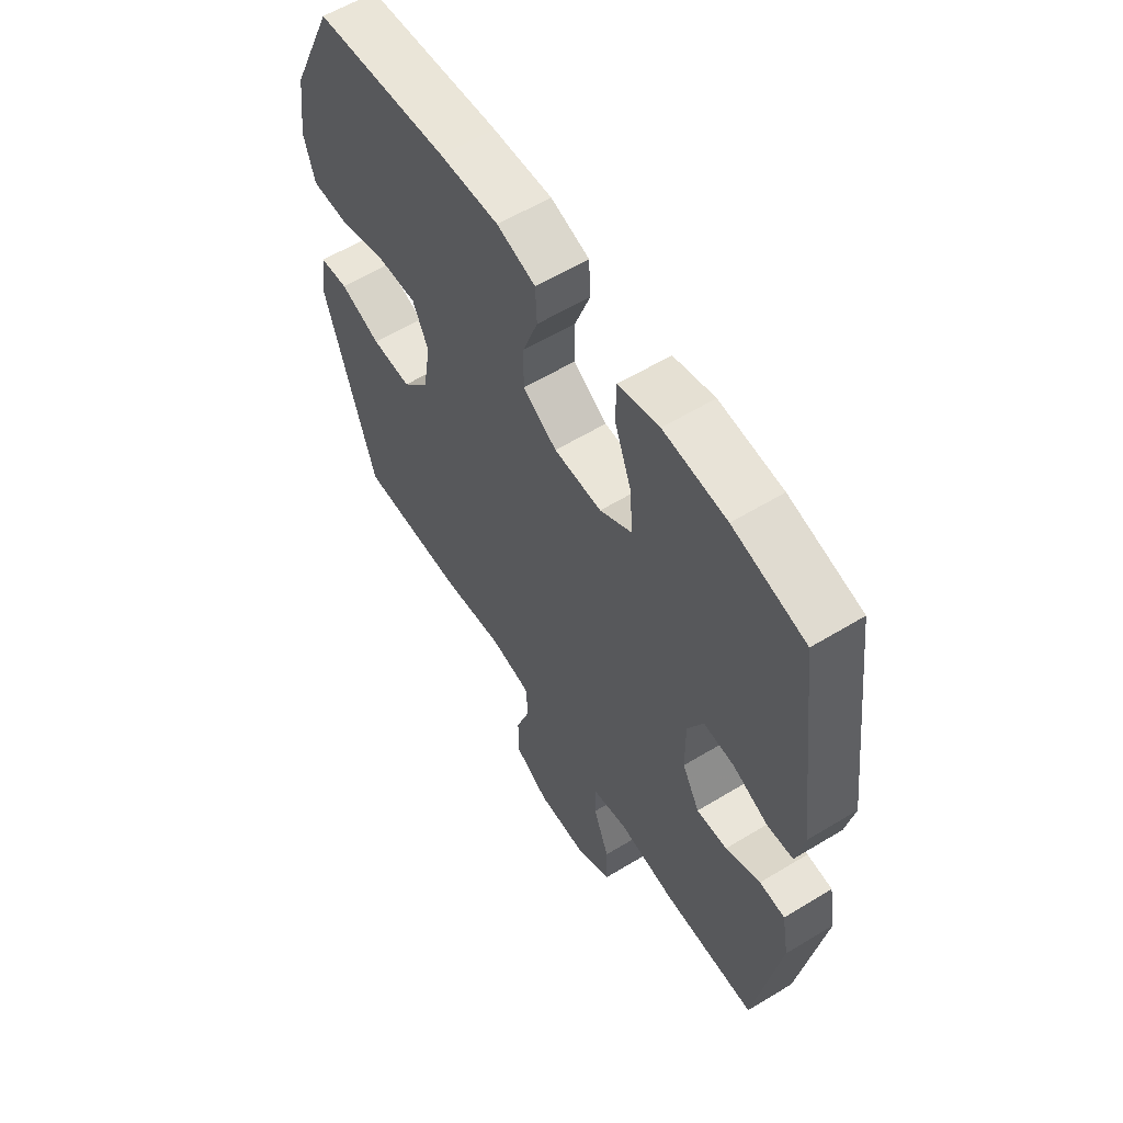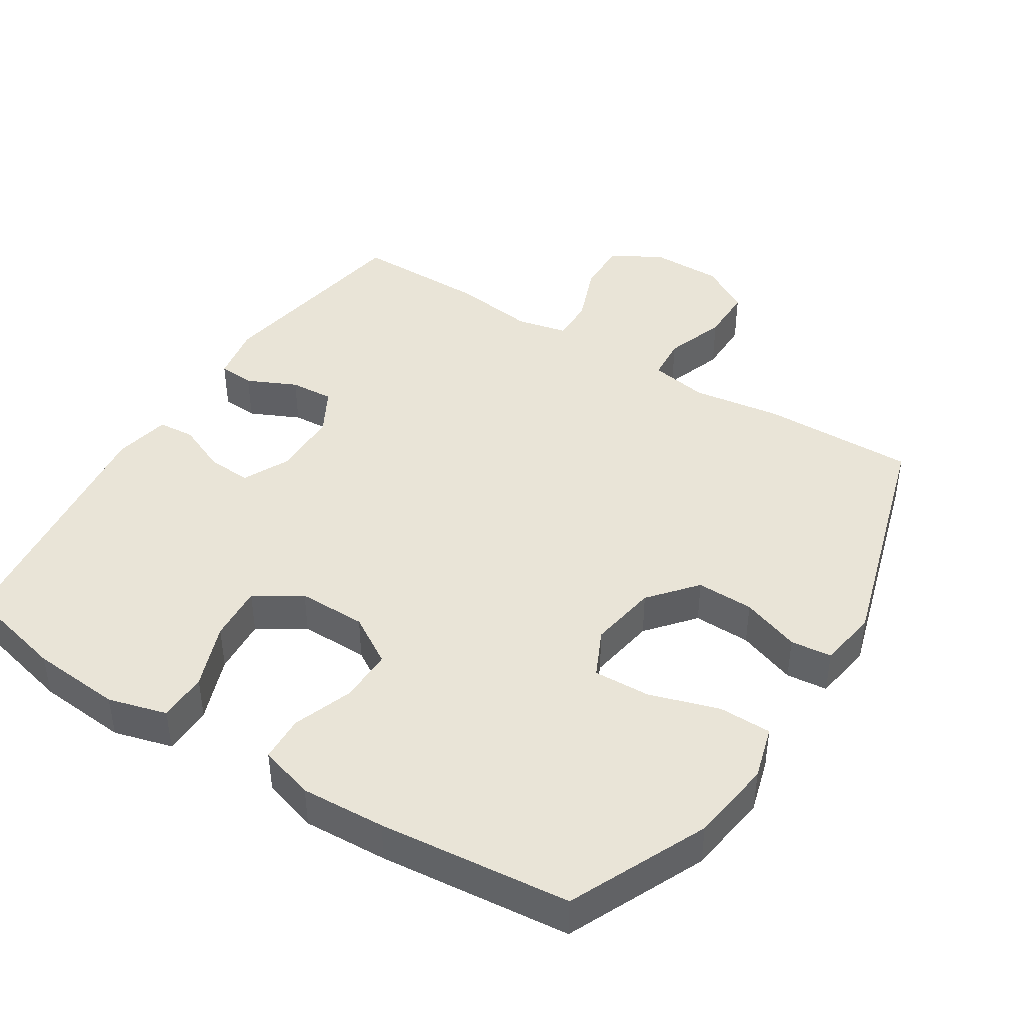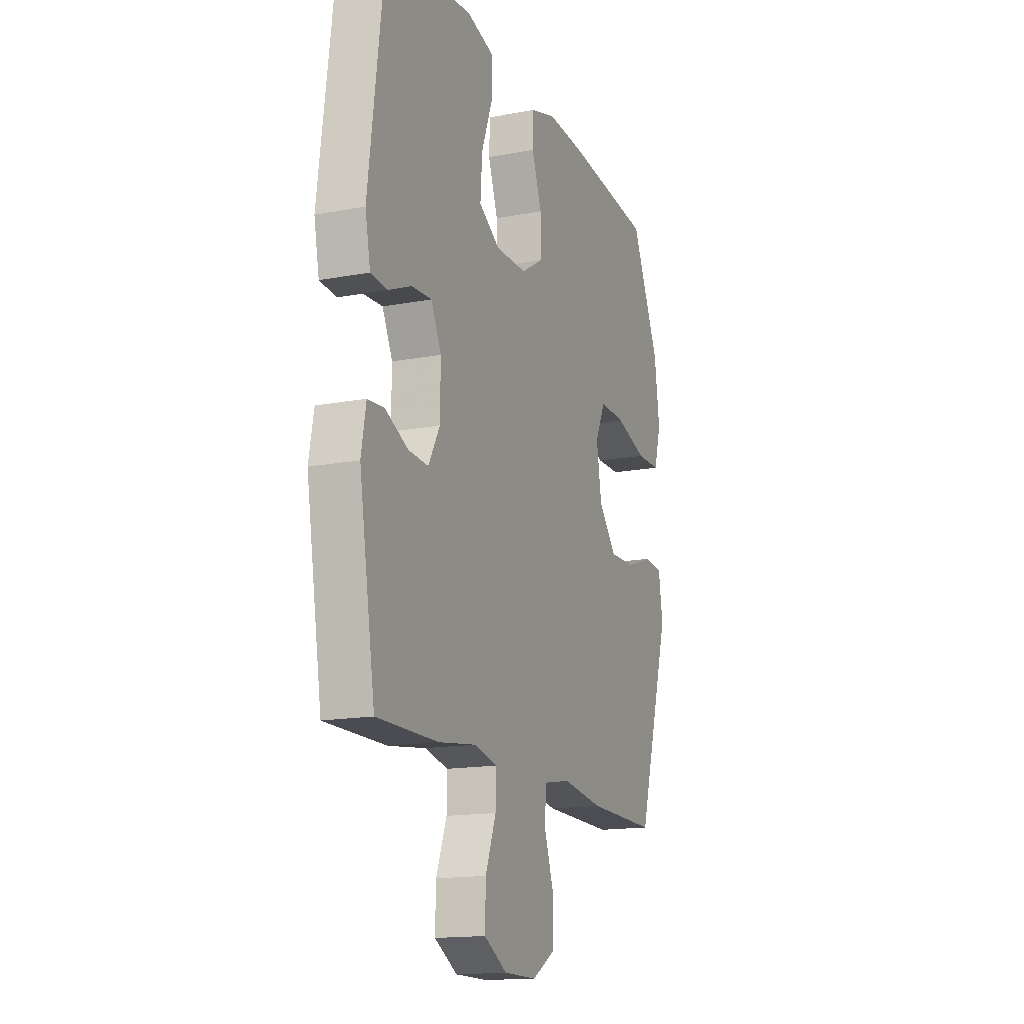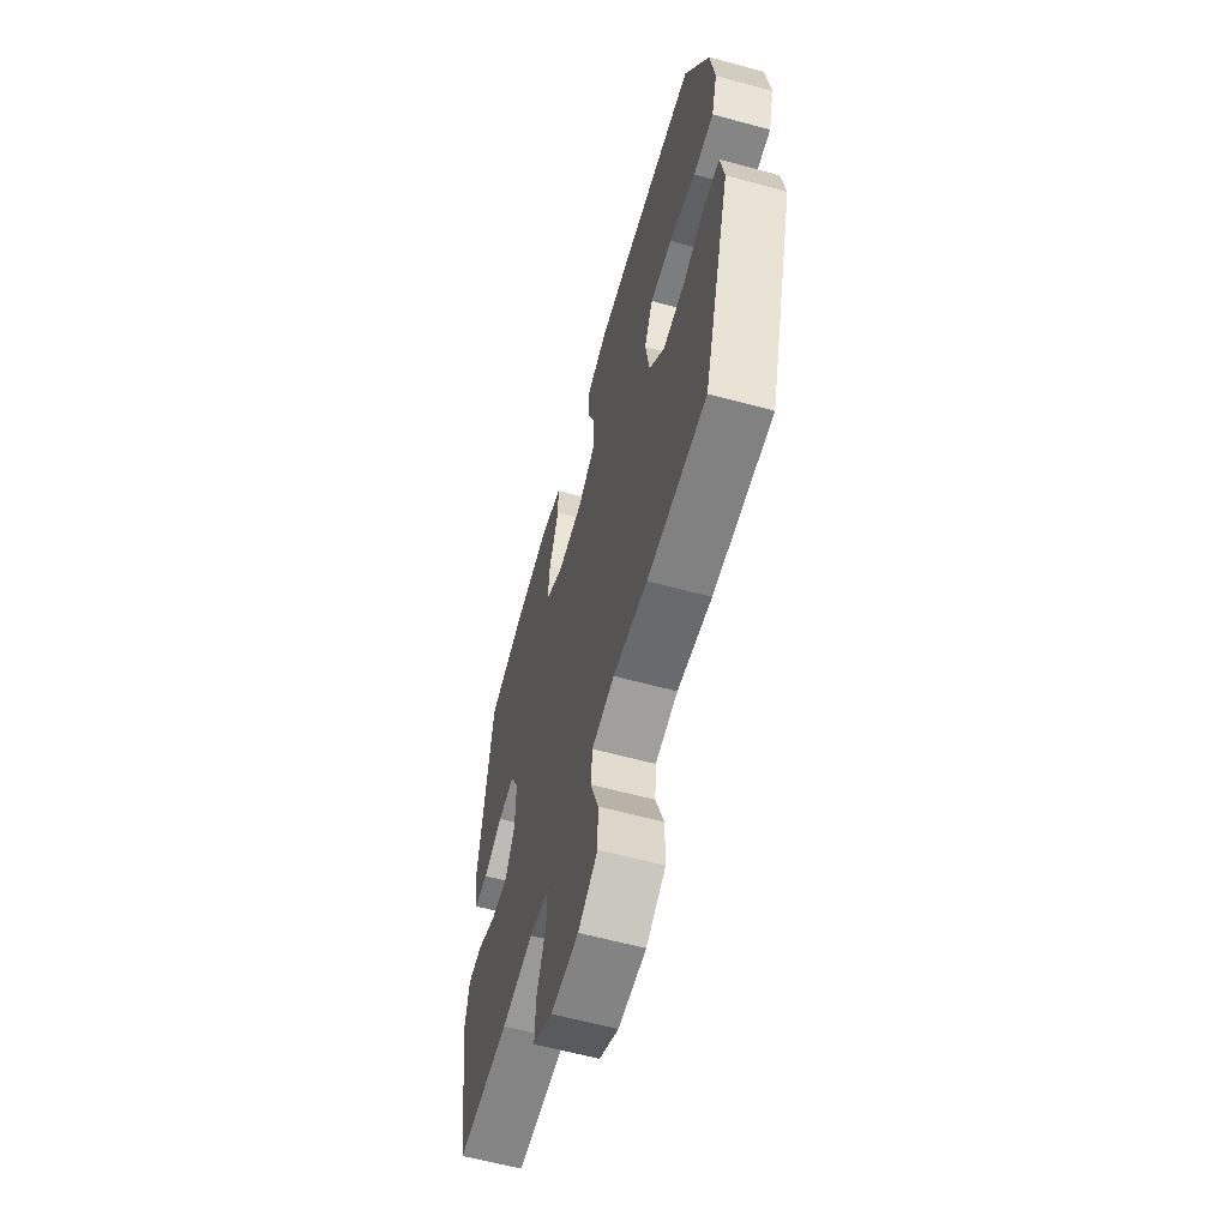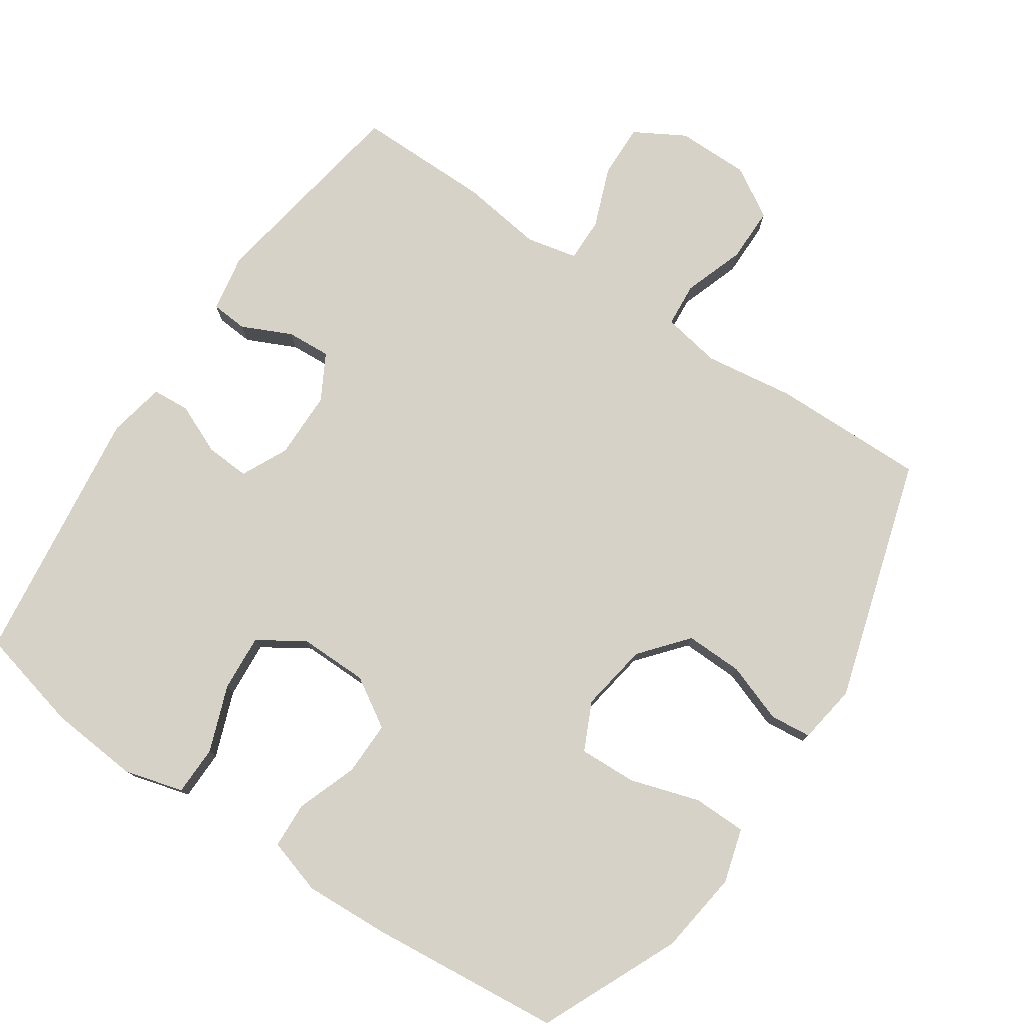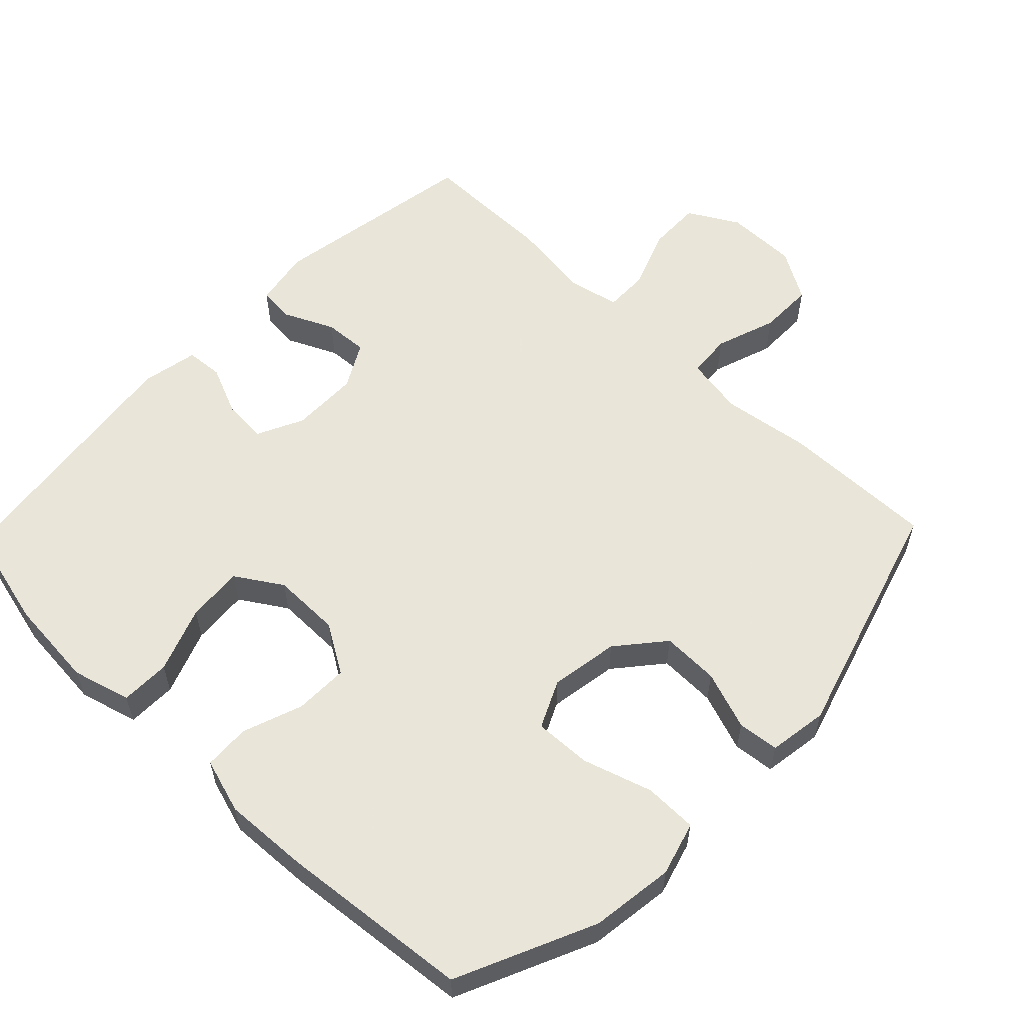
<metadata>
{"format":"obj","ext":"obj","renderer":"f3d","projection":"perspective","resolution":1024,"background":"white","views":[{"elev":59.1,"azim":-122.0,"up":"+Z"},{"elev":43.0,"azim":32.3,"up":"+Y"},{"elev":-15.6,"azim":-68.3,"up":"+Z"},{"elev":-61.1,"azim":74.5,"up":"+Z"},{"elev":77.5,"azim":34.0,"up":"+Y"},{"elev":57.7,"azim":43.9,"up":"+Y"}]}
</metadata>
<code>
v 0.5 0.07 -0.5
v 0.28 0.07 -0.497
v 0.152 0.07 -0.479
v 0.068 0.07 -0.494
v 0.063 0.07 -0.557
v 0.093 0.07 -0.644
v 0.093 0.07 -0.723
v 0.021 0.07 -0.766
v -0.082 0.07 -0.766
v -0.154 0.07 -0.725
v -0.152 0.07 -0.648
v -0.119 0.07 -0.562
v -0.118 0.07 -0.499
v -0.191 0.07 -0.483
v -0.308 0.07 -0.499
v -0.5 0.07 -0.5
v -0.55 0.07 -0.199
v -0.535 0.07 -0.117
v -0.483 0.07 -0.113
v -0.412 0.07 -0.146
v -0.349 0.07 -0.15
v -0.313 0.07 -0.085
v -0.312 0.07 0.012
v -0.344 0.07 0.078
v -0.407 0.07 0.074
v -0.479 0.07 0.043
v -0.532 0.07 0.047
v -0.548 0.07 0.128
v -0.5 0.07 0.5
v -0.352 0.07 0.536
v -0.223 0.07 0.547
v -0.139 0.07 0.524
v -0.138 0.07 0.453
v -0.173 0.07 0.359
v -0.179 0.07 0.278
v -0.113 0.07 0.236
v -0.015 0.07 0.237
v 0.055 0.07 0.28
v 0.054 0.07 0.357
v 0.023 0.07 0.443
v 0.026 0.07 0.509
v 0.105 0.07 0.533
v 0.226 0.07 0.527
v 0.5 0.07 0.5
v 0.589 0.07 0.303
v 0.605 0.07 0.184
v 0.583 0.07 0.107
v 0.507 0.07 0.106
v 0.408 0.07 0.137
v 0.326 0.07 0.14
v 0.294 0.07 0.072
v 0.31 0.07 -0.026
v 0.366 0.07 -0.093
v 0.448 0.07 -0.091
v 0.532 0.07 -0.061
v 0.591 0.07 -0.067
v 0.604 0.07 -0.152
v 0.5 0 -0.5
v 0.28 0 -0.497
v 0.152 0 -0.479
v 0.068 0 -0.494
v 0.063 0 -0.557
v 0.093 0 -0.644
v 0.093 0 -0.723
v 0.021 0 -0.766
v -0.082 0 -0.766
v -0.154 0 -0.725
v -0.152 0 -0.648
v -0.119 0 -0.562
v -0.118 0 -0.499
v -0.191 0 -0.483
v -0.308 0 -0.499
v -0.5 0 -0.5
v -0.55 0 -0.199
v -0.535 0 -0.117
v -0.483 0 -0.113
v -0.412 0 -0.146
v -0.349 0 -0.15
v -0.313 0 -0.085
v -0.312 0 0.012
v -0.344 0 0.078
v -0.407 0 0.074
v -0.479 0 0.043
v -0.532 0 0.047
v -0.548 0 0.128
v -0.5 0 0.5
v -0.352 0 0.536
v -0.223 0 0.547
v -0.139 0 0.524
v -0.138 0 0.453
v -0.173 0 0.359
v -0.179 0 0.278
v -0.113 0 0.236
v -0.015 0 0.237
v 0.055 0 0.28
v 0.054 0 0.357
v 0.023 0 0.443
v 0.026 0 0.509
v 0.105 0 0.533
v 0.226 0 0.527
v 0.5 0 0.5
v 0.589 0 0.303
v 0.605 0 0.184
v 0.583 0 0.107
v 0.507 0 0.106
v 0.408 0 0.137
v 0.326 0 0.14
v 0.294 0 0.072
v 0.31 0 -0.026
v 0.366 0 -0.093
v 0.448 0 -0.091
v 0.532 0 -0.061
v 0.591 0 -0.067
v 0.604 0 -0.152
f 1 2 3
f 57 1 3
f 56 57 3
f 55 56 3
f 54 55 3
f 53 54 3 4
f 52 53 4
f 51 52 4
f 47 48 49
f 46 47 49
f 45 46 49
f 44 45 49
f 43 44 49
f 42 43 49
f 41 42 49
f 40 41 49
f 39 40 49
f 38 39 49 50
f 37 38 50 51
f 32 33 34
f 31 32 34
f 30 31 34
f 29 30 34
f 28 29 34
f 27 28 34
f 26 27 34
f 25 26 34
f 24 25 34 35
f 23 24 35 36
f 18 19 20
f 17 18 20
f 16 17 20
f 15 16 20
f 14 15 20
f 13 14 20 21
f 10 11 12
f 9 10 12
f 8 9 12
f 7 8 12
f 6 7 12
f 5 6 12
f 4 5 12 13
f 51 4 13
f 37 51 13
f 36 37 13
f 23 36 13
f 22 23 13
f 13 21 22
f 60 59 58
f 60 58 114
f 60 114 113
f 60 113 112
f 60 112 111
f 61 60 111 110
f 61 110 109
f 61 109 108
f 106 105 104
f 106 104 103
f 106 103 102
f 106 102 101
f 106 101 100
f 106 100 99
f 106 99 98
f 106 98 97
f 106 97 96
f 107 106 96 95
f 108 107 95 94
f 91 90 89
f 91 89 88
f 91 88 87
f 91 87 86
f 91 86 85
f 91 85 84
f 91 84 83
f 91 83 82
f 92 91 82 81
f 93 92 81 80
f 77 76 75
f 77 75 74
f 77 74 73
f 77 73 72
f 77 72 71
f 78 77 71 70
f 69 68 67
f 69 67 66
f 69 66 65
f 69 65 64
f 69 64 63
f 69 63 62
f 70 69 62 61
f 70 61 108
f 70 108 94
f 70 94 93
f 70 93 80
f 70 80 79
f 79 78 70
f 1 58 59 2
f 2 59 60 3
f 3 60 61 4
f 4 61 62 5
f 5 62 63 6
f 6 63 64 7
f 7 64 65 8
f 8 65 66 9
f 9 66 67 10
f 10 67 68 11
f 11 68 69 12
f 12 69 70 13
f 13 70 71 14
f 14 71 72 15
f 15 72 73 16
f 16 73 74 17
f 17 74 75 18
f 18 75 76 19
f 19 76 77 20
f 20 77 78 21
f 21 78 79 22
f 22 79 80 23
f 23 80 81 24
f 24 81 82 25
f 25 82 83 26
f 26 83 84 27
f 27 84 85 28
f 28 85 86 29
f 29 86 87 30
f 30 87 88 31
f 31 88 89 32
f 32 89 90 33
f 33 90 91 34
f 34 91 92 35
f 35 92 93 36
f 36 93 94 37
f 37 94 95 38
f 38 95 96 39
f 39 96 97 40
f 40 97 98 41
f 41 98 99 42
f 42 99 100 43
f 43 100 101 44
f 44 101 102 45
f 45 102 103 46
f 46 103 104 47
f 47 104 105 48
f 48 105 106 49
f 49 106 107 50
f 50 107 108 51
f 51 108 109 52
f 52 109 110 53
f 53 110 111 54
f 54 111 112 55
f 55 112 113 56
f 56 113 114 57
f 57 114 58 1

</code>
